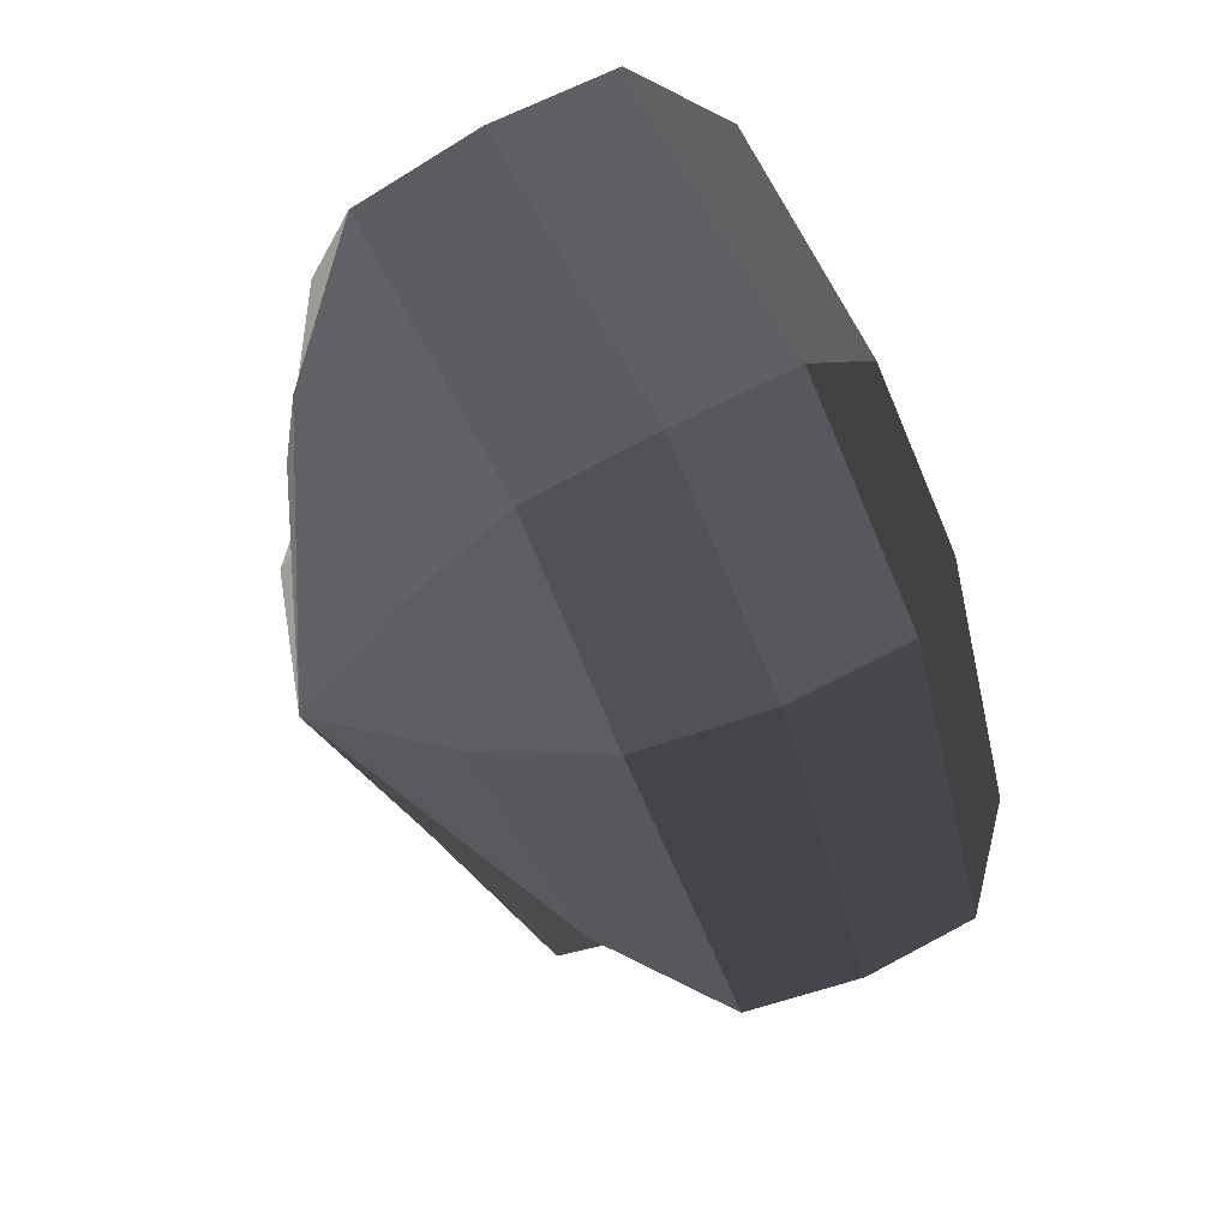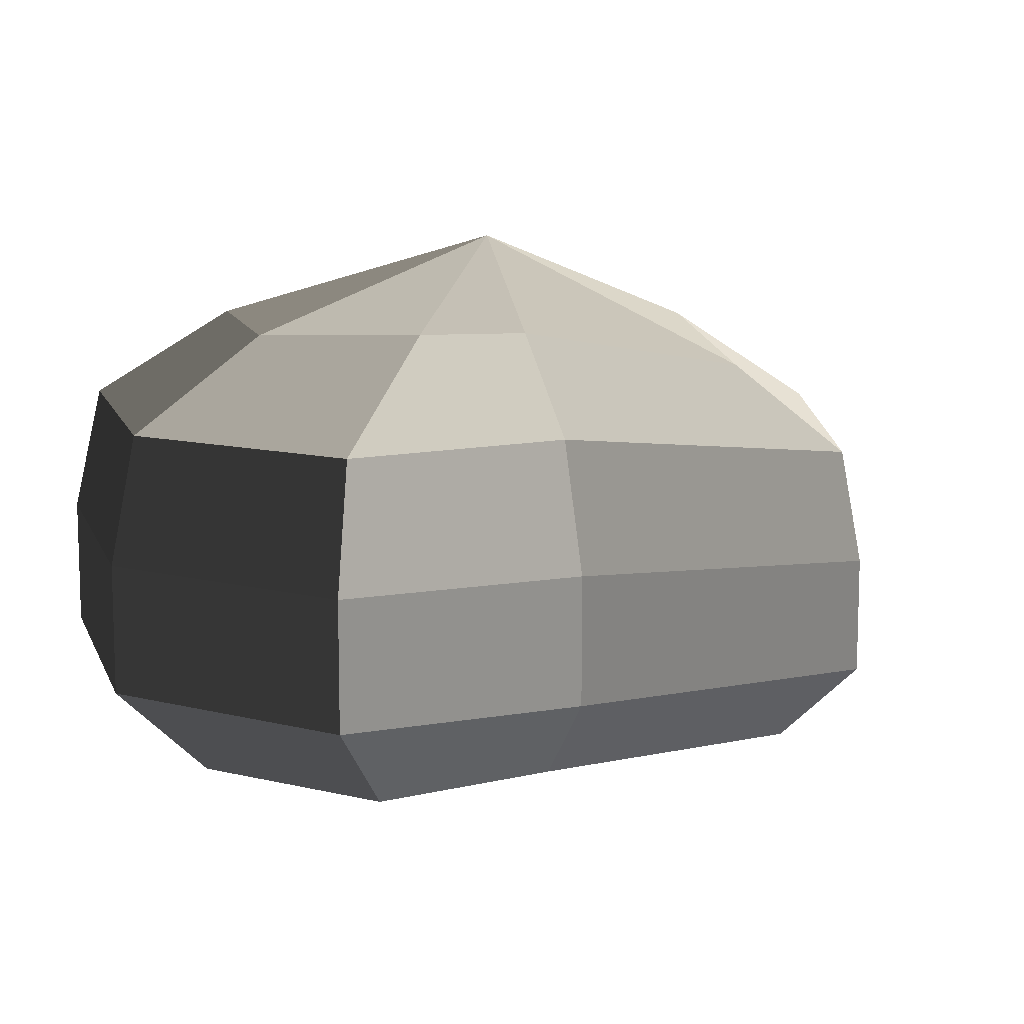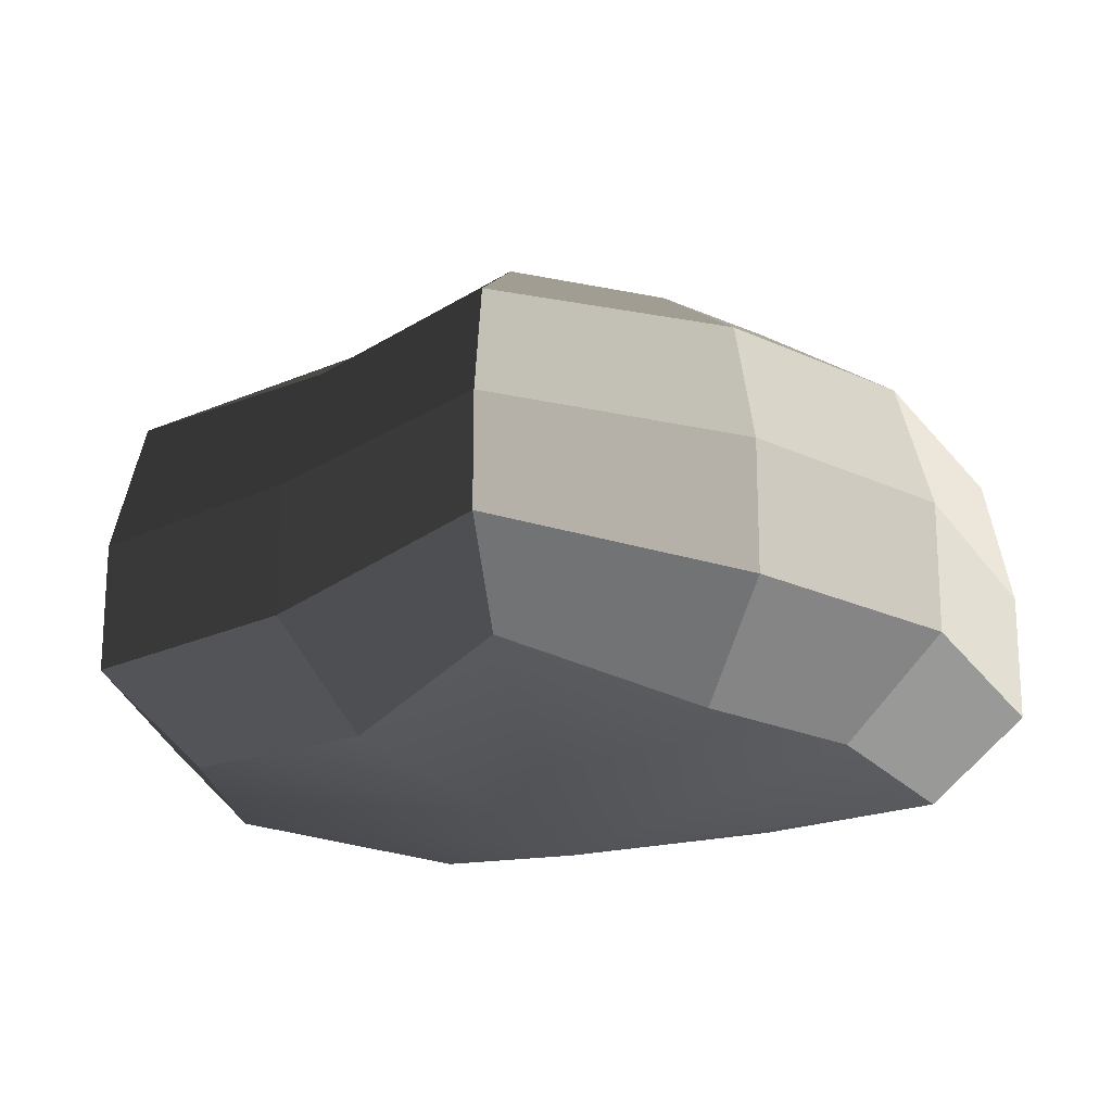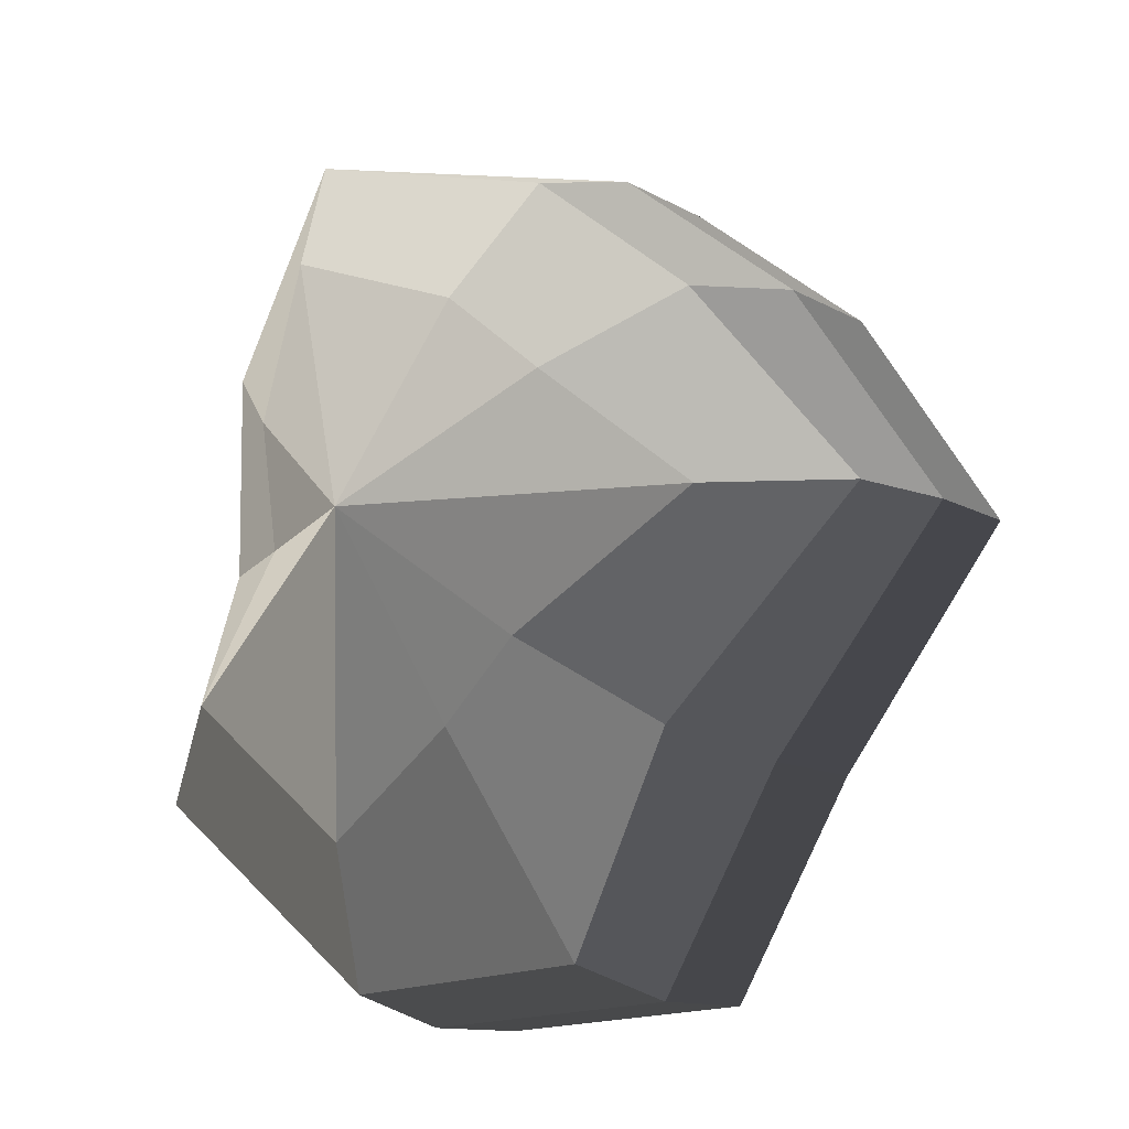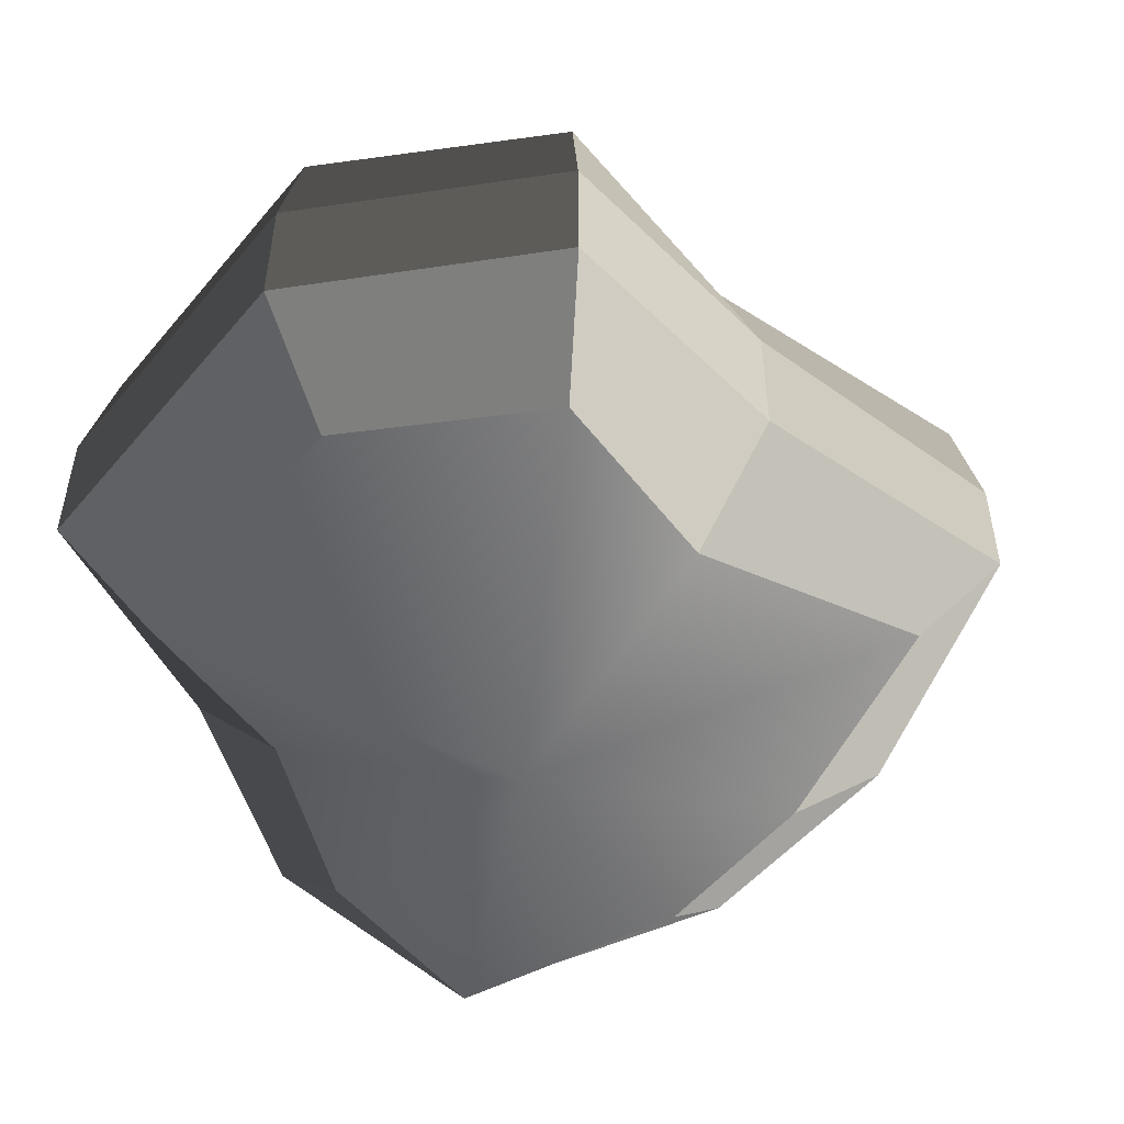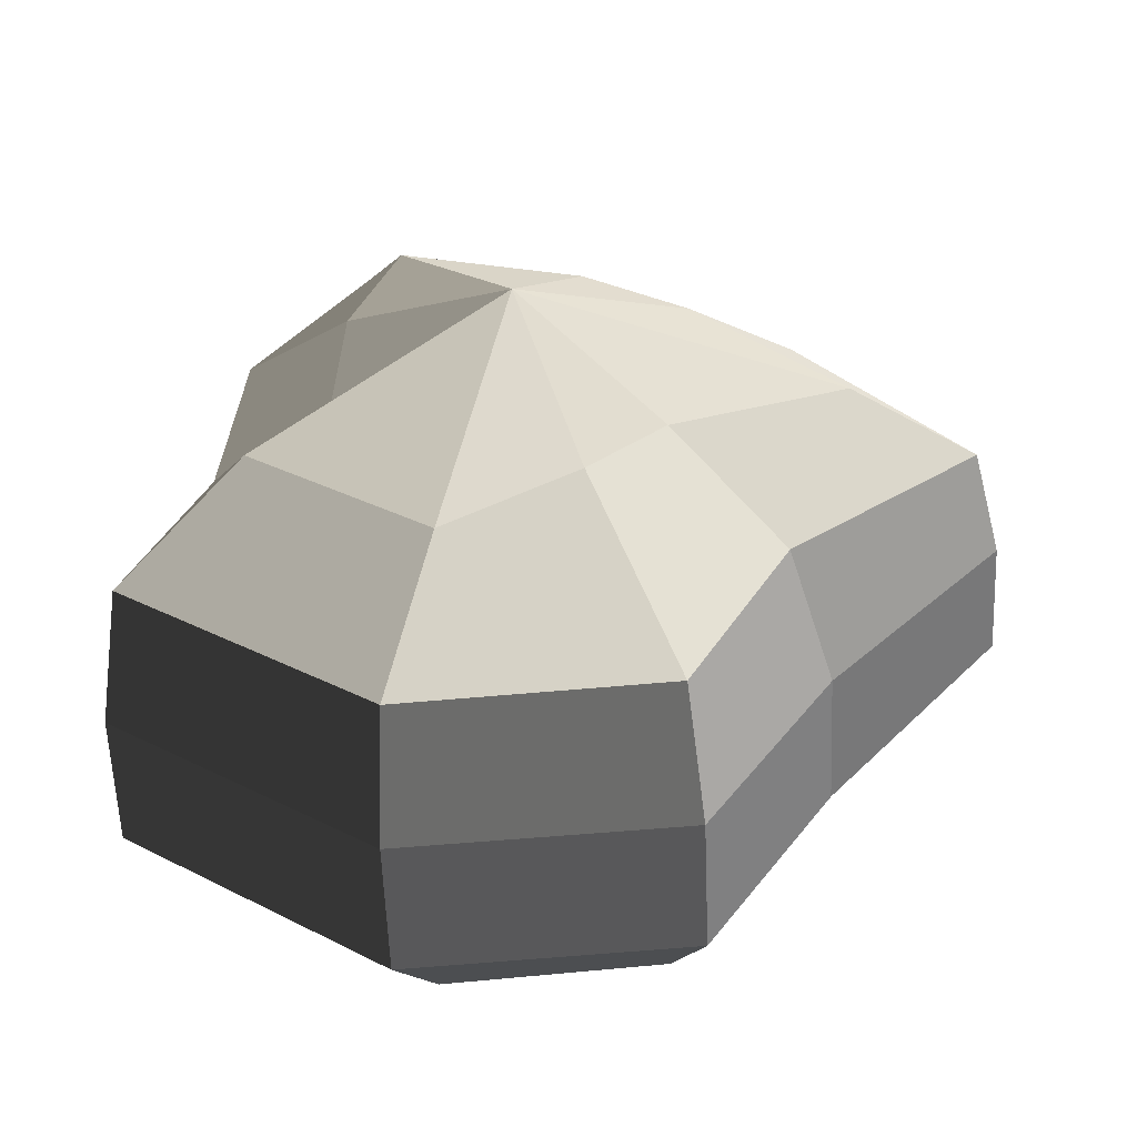
<metadata>
{"format":"obj","ext":"obj","renderer":"f3d","projection":"perspective","resolution":1024,"background":"white","views":[{"elev":58.1,"azim":-119.7,"up":"+Z"},{"elev":11.1,"azim":-143.8,"up":"+Y"},{"elev":-20.4,"azim":-79.1,"up":"+Y"},{"elev":-11.6,"azim":-143.7,"up":"+Z"},{"elev":-51.7,"azim":-166.8,"up":"+Y"},{"elev":-59.3,"azim":-177.7,"up":"+Z"}]}
</metadata>
<code>
v 0.01455 -0.02578 -0.04036
v 0.004626 -0.03398 0.001094
v 0.03879 -0.02578 -0.02105
v -0.009661 -0.02578 -0.03817
v -0.01825 -0.02578 -0.01778
v -0.03822 -0.02223 0.001094
v -0.02135 -0.02578 0.01997
v -0.005296 -0.02578 0.03272
v 0.0211 -0.02578 0.04036
v 0.0306 -0.02578 0.01997
v 0.03219 -0.02223 0.001094
v 0.03879 -0.02578 -0.02105
v 0.04797 -0.01489 -0.02772
v 0.01805 -0.01489 -0.05115
v 0.01455 -0.02578 -0.04036
v 0.01455 -0.02578 -0.04036
v 0.01805 -0.01489 -0.05115
v -0.01317 -0.01489 -0.04897
v -0.009661 -0.02578 -0.03817
v -0.009661 -0.02578 -0.03817
v -0.01317 -0.01489 -0.04897
v -0.02743 -0.01489 -0.02445
v -0.01825 -0.02578 -0.01778
v -0.01825 -0.02578 -0.01778
v -0.02743 -0.01489 -0.02445
v -0.04797 -0.01289 0.001094
v -0.03822 -0.02223 0.001094
v -0.03822 -0.02223 0.001094
v -0.04797 -0.01289 0.001094
v -0.03053 -0.01489 0.02664
v -0.02135 -0.02578 0.01997
v -0.02135 -0.02578 0.01997
v -0.03053 -0.01489 0.02664
v -0.008803 -0.01489 0.04352
v -0.005296 -0.02578 0.03272
v -0.005296 -0.02578 0.03272
v -0.008803 -0.01489 0.04352
v 0.0246 -0.01489 0.05116
v 0.0211 -0.02578 0.04036
v 0.0211 -0.02578 0.04036
v 0.0246 -0.01489 0.05116
v 0.03978 -0.01489 0.02664
v 0.0306 -0.02578 0.01997
v 0.0306 -0.02578 0.01997
v 0.03978 -0.01489 0.02664
v 0.04194 -0.01289 0.001094
v 0.03219 -0.02223 0.001094
v 0.03219 -0.02223 0.001094
v 0.04194 -0.01289 0.001094
v 0.04797 -0.01489 -0.02772
v 0.03879 -0.02578 -0.02105
v 0.04797 -0.01489 -0.02772
v 0.04797 -0.0001483 -0.02772
v 0.01805 -0.0001483 -0.05115
v 0.01805 -0.01489 -0.05115
v 0.01805 -0.01489 -0.05115
v 0.01805 -0.0001483 -0.05115
v -0.01317 -0.0001483 -0.04897
v -0.01317 -0.01489 -0.04897
v -0.01317 -0.01489 -0.04897
v -0.01317 -0.0001483 -0.04897
v -0.02743 -0.0001483 -0.02445
v -0.02743 -0.01489 -0.02445
v -0.02743 -0.01489 -0.02445
v -0.02743 -0.0001483 -0.02445
v -0.04796 -0.0002294 0.001095
v -0.04797 -0.01289 0.001094
v -0.04797 -0.01289 0.001094
v -0.04796 -0.0002294 0.001095
v -0.03053 -0.0001483 0.02664
v -0.03053 -0.01489 0.02664
v -0.03053 -0.01489 0.02664
v -0.03053 -0.0001483 0.02664
v -0.008803 -0.0001483 0.04352
v -0.008803 -0.01489 0.04352
v -0.008803 -0.01489 0.04352
v -0.008803 -0.0001483 0.04352
v 0.0246 -0.0001483 0.05116
v 0.0246 -0.01489 0.05116
v 0.0246 -0.01489 0.05116
v 0.0246 -0.0001483 0.05116
v 0.03978 -0.0001483 0.02664
v 0.03978 -0.01489 0.02664
v 0.03978 -0.01489 0.02664
v 0.03978 -0.0001483 0.02664
v 0.04194 -0.0002294 0.001094
v 0.04194 -0.01289 0.001094
v 0.04194 -0.01289 0.001094
v 0.04194 -0.0002294 0.001094
v 0.04797 -0.0001483 -0.02772
v 0.04797 -0.01489 -0.02772
v 0.04797 -0.0001483 -0.02772
v 0.04569 0.01428 -0.02539
v 0.01715 0.01428 -0.04799
v 0.01805 -0.0001483 -0.05115
v 0.01805 -0.0001483 -0.05115
v 0.01715 0.01428 -0.04799
v -0.01183 0.01428 -0.04559
v -0.01317 -0.0001483 -0.04897
v -0.01317 -0.0001483 -0.04897
v -0.01183 0.01428 -0.04559
v -0.02321 0.01428 -0.0218
v -0.02743 -0.0001483 -0.02445
v -0.02743 -0.0001483 -0.02445
v -0.02321 0.01428 -0.0218
v -0.0453 0.01197 0.0012
v -0.04796 -0.0002294 0.001095
v -0.04796 -0.0002294 0.001095
v -0.0453 0.01197 0.0012
v -0.02661 0.01428 0.0242
v -0.03053 -0.0001483 0.02664
v -0.03053 -0.0001483 0.02664
v -0.02661 0.01428 0.0242
v -0.00704 0.01428 0.03962
v -0.008803 -0.0001483 0.04352
v -0.008803 -0.0001483 0.04352
v -0.00704 0.01428 0.03962
v 0.02433 0.01428 0.04799
v 0.0246 -0.0001483 0.05116
v 0.0246 -0.0001483 0.05116
v 0.02433 0.01428 0.04799
v 0.03672 0.01428 0.0242
v 0.03978 -0.0001483 0.02664
v 0.03978 -0.0001483 0.02664
v 0.03672 0.01428 0.0242
v 0.03865 0.01197 0.0012
v 0.04194 -0.0002294 0.001094
v 0.04194 -0.0002294 0.001094
v 0.03865 0.01197 0.0012
v 0.04569 0.01428 -0.02539
v 0.04797 -0.0001483 -0.02772
v 0.04569 0.01428 -0.02539
v 0.03225 0.02437 -0.01614
v 0.01204 0.02437 -0.03257
v 0.01715 0.01428 -0.04799
v 0.01715 0.01428 -0.04799
v 0.01204 0.02437 -0.03257
v -0.002591 0.02437 -0.02139
v -0.01183 0.01428 -0.04559
v -0.01183 0.01428 -0.04559
v -0.002591 0.02437 -0.02139
v -0.01125 0.02437 -0.01279
v -0.02321 0.01428 -0.0218
v -0.02321 0.01428 -0.0218
v -0.01125 0.02437 -0.01279
v -0.03124 0.02075 0.001121
v -0.0453 0.01197 0.0012
v -0.0453 0.01197 0.0012
v -0.03124 0.02075 0.001121
v -0.01443 0.02437 0.01503
v -0.02661 0.01428 0.0242
v -0.02661 0.01428 0.0242
v -0.01443 0.02437 0.01503
v -0.002591 0.02437 0.02475
v -0.00704 0.01428 0.03962
v -0.00704 0.01428 0.03962
v -0.002591 0.02437 0.02475
v 0.01874 0.02437 0.03257
v 0.02433 0.01428 0.04799
v 0.02433 0.01428 0.04799
v 0.01874 0.02437 0.03257
v 0.02387 0.02437 0.01503
v 0.03672 0.01428 0.0242
v 0.03672 0.01428 0.0242
v 0.02387 0.02437 0.01503
v 0.02505 0.02075 0.00112
v 0.03865 0.01197 0.0012
v 0.03865 0.01197 0.0012
v 0.02505 0.02075 0.00112
v 0.03225 0.02437 -0.01614
v 0.04569 0.01428 -0.02539
v 0.03225 0.02437 -0.01614
v 0.004626 0.03398 0.001094
v 0.01204 0.02437 -0.03257
v 0.01204 0.02437 -0.03257
v 0.004626 0.03398 0.001094
v -0.002591 0.02437 -0.02139
v -0.002591 0.02437 -0.02139
v 0.004626 0.03398 0.001094
v -0.01125 0.02437 -0.01279
v -0.01125 0.02437 -0.01279
v 0.004626 0.03398 0.001094
v -0.03124 0.02075 0.001121
v -0.03124 0.02075 0.001121
v 0.004626 0.03398 0.001094
v -0.01443 0.02437 0.01503
v -0.01443 0.02437 0.01503
v 0.004626 0.03398 0.001094
v -0.002591 0.02437 0.02475
v -0.002591 0.02437 0.02475
v 0.004626 0.03398 0.001094
v 0.01874 0.02437 0.03257
v 0.01874 0.02437 0.03257
v 0.004626 0.03398 0.001094
v 0.02387 0.02437 0.01503
v 0.02387 0.02437 0.01503
v 0.004626 0.03398 0.001094
v 0.02505 0.02075 0.00112
v 0.02505 0.02075 0.00112
v 0.004626 0.03398 0.001094
v 0.03225 0.02437 -0.01614
g Foliage6_31_3583_238
f 1 3 2
f 4 1 2
f 5 4 2
f 6 5 2
f 7 6 2
f 8 7 2
f 9 8 2
f 10 9 2
f 11 10 2
f 3 11 2
f 12 14 13
f 12 15 14
f 16 18 17
f 16 19 18
f 20 22 21
f 20 23 22
f 24 26 25
f 24 27 26
f 28 30 29
f 28 31 30
f 32 34 33
f 32 35 34
f 36 38 37
f 36 39 38
f 40 42 41
f 40 43 42
f 44 46 45
f 44 47 46
f 48 50 49
f 48 51 50
f 52 54 53
f 52 55 54
f 56 58 57
f 56 59 58
f 60 62 61
f 60 63 62
f 64 66 65
f 64 67 66
f 68 70 69
f 68 71 70
f 72 74 73
f 72 75 74
f 76 78 77
f 76 79 78
f 80 82 81
f 80 83 82
f 84 86 85
f 84 87 86
f 88 90 89
f 88 91 90
f 92 94 93
f 92 95 94
f 96 98 97
f 96 99 98
f 100 102 101
f 100 103 102
f 104 106 105
f 104 107 106
f 108 110 109
f 108 111 110
f 112 114 113
f 112 115 114
f 116 118 117
f 116 119 118
f 120 122 121
f 120 123 122
f 124 126 125
f 124 127 126
f 128 130 129
f 128 131 130
f 132 134 133
f 132 135 134
f 136 138 137
f 136 139 138
f 140 142 141
f 140 143 142
f 144 146 145
f 144 147 146
f 148 150 149
f 148 151 150
f 152 154 153
f 152 155 154
f 156 158 157
f 156 159 158
f 160 162 161
f 160 163 162
f 164 166 165
f 164 167 166
f 168 170 169
f 168 171 170
f 172 174 173
f 175 177 176
f 178 180 179
f 181 183 182
f 184 186 185
f 187 189 188
f 190 192 191
f 193 195 194
f 196 198 197
f 199 201 200

</code>
